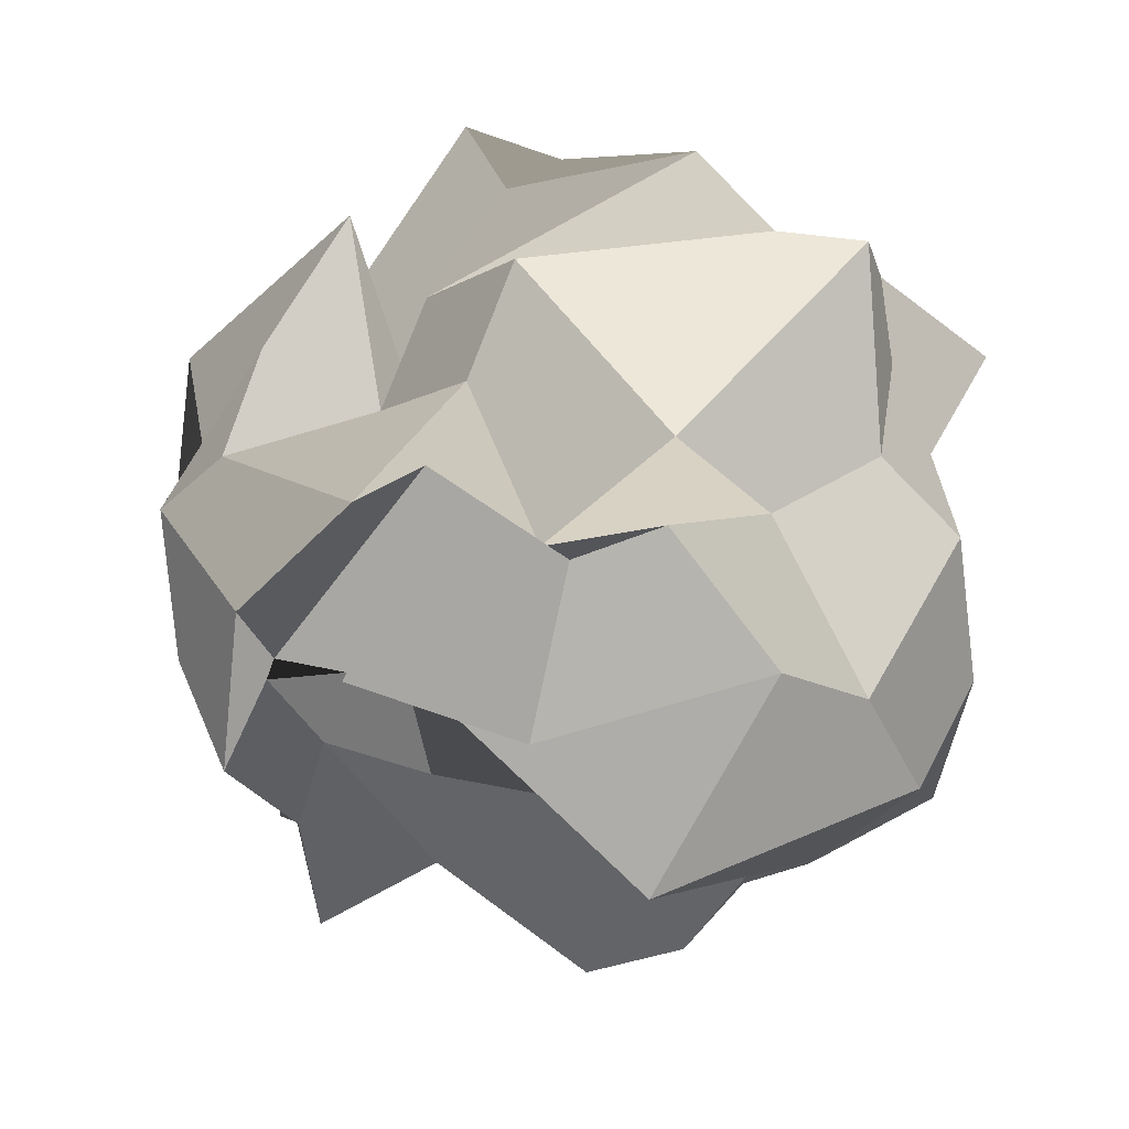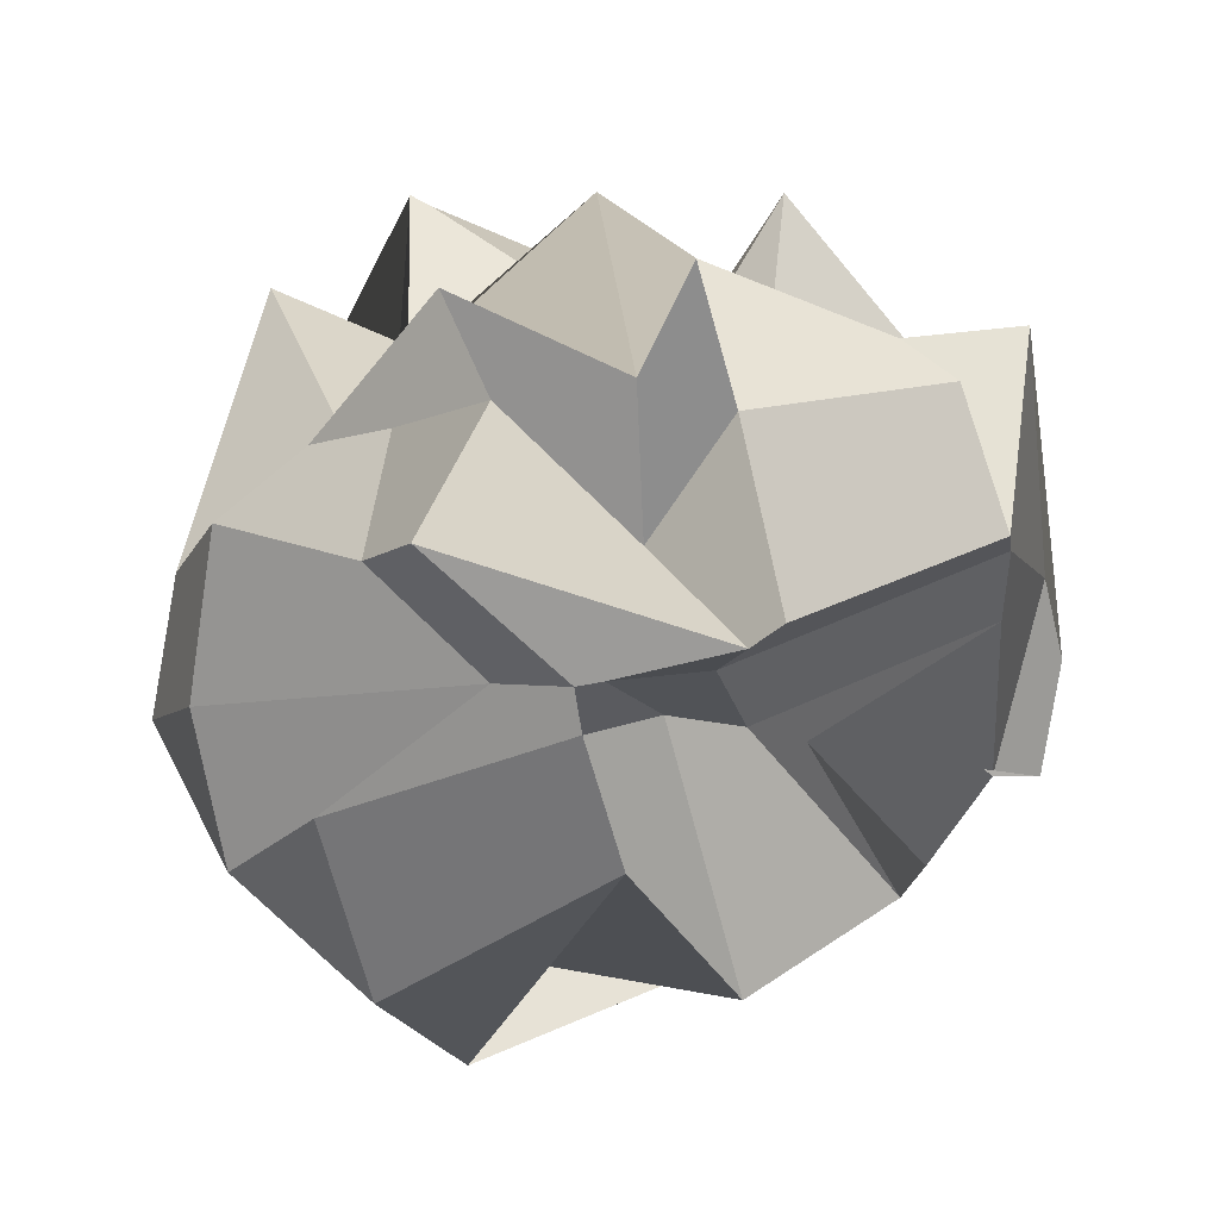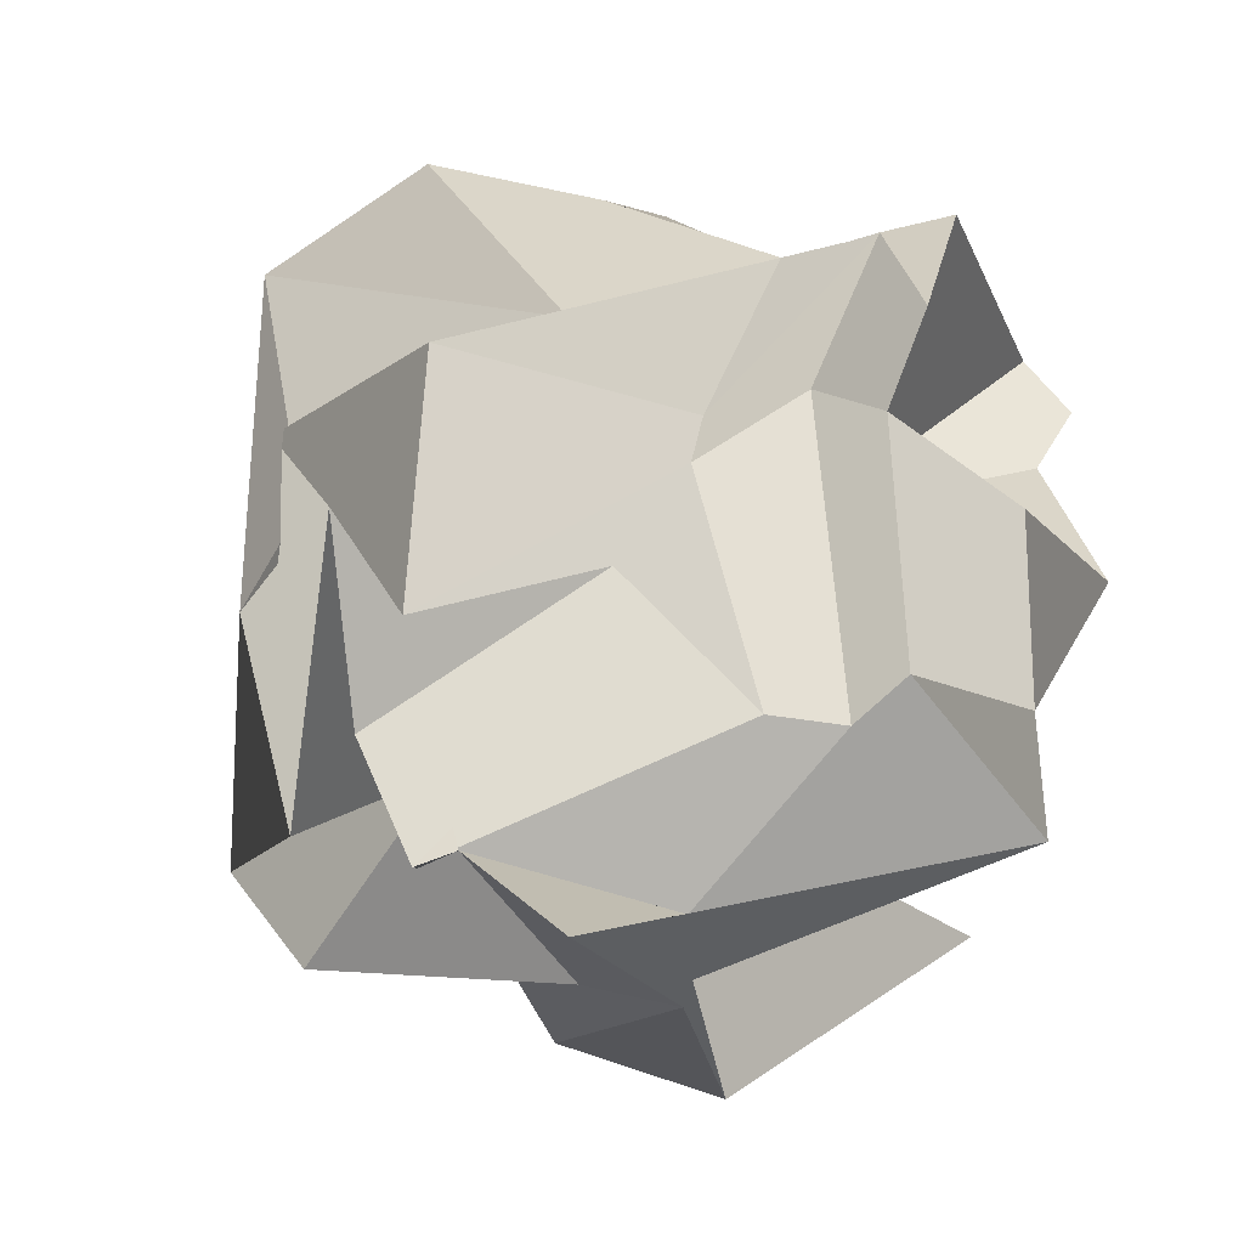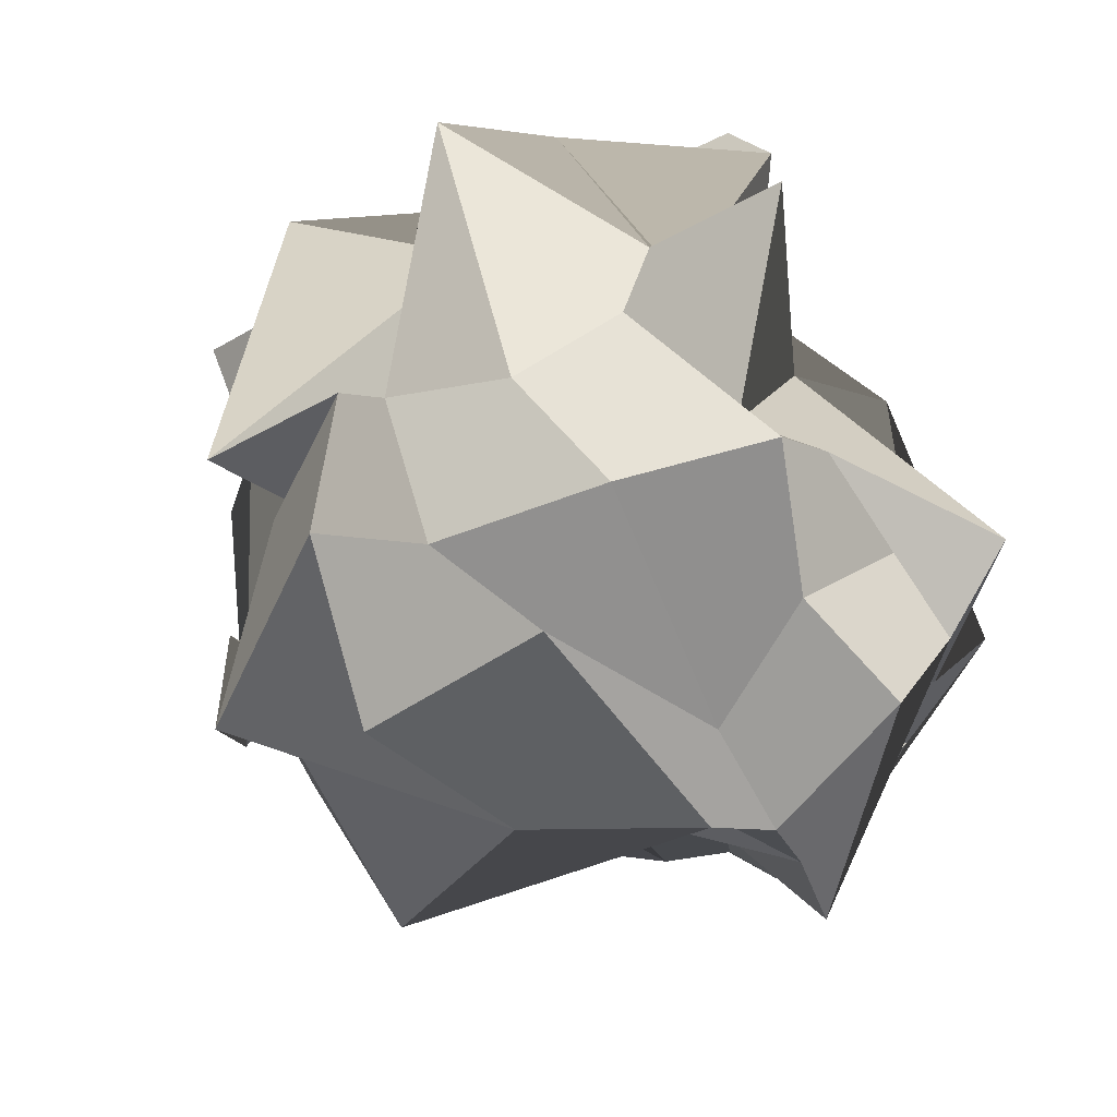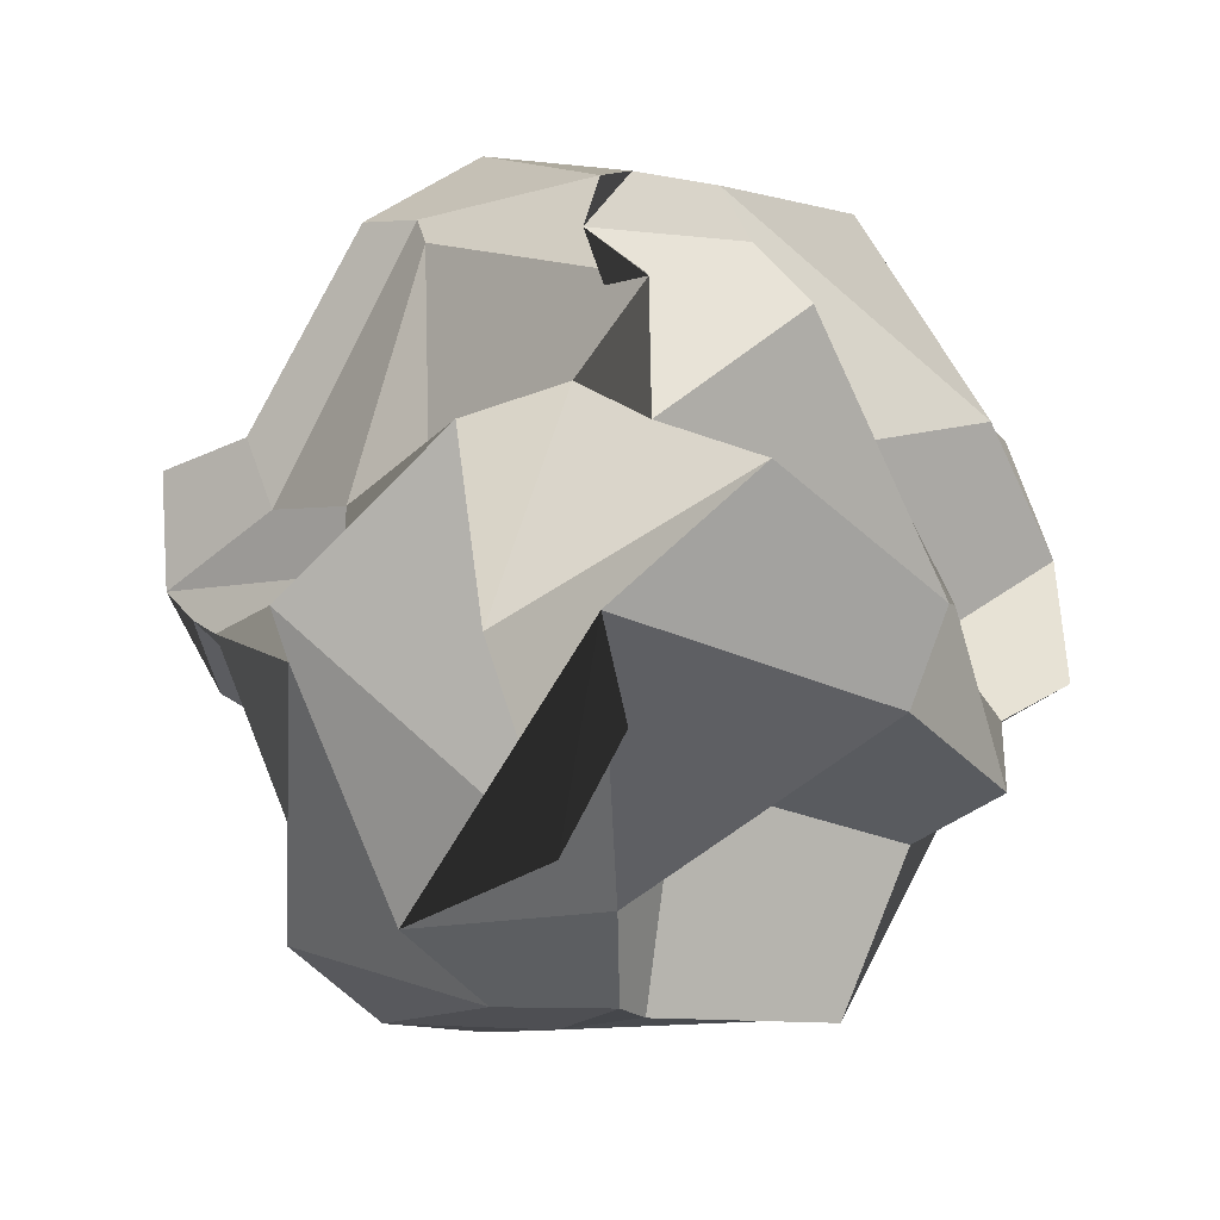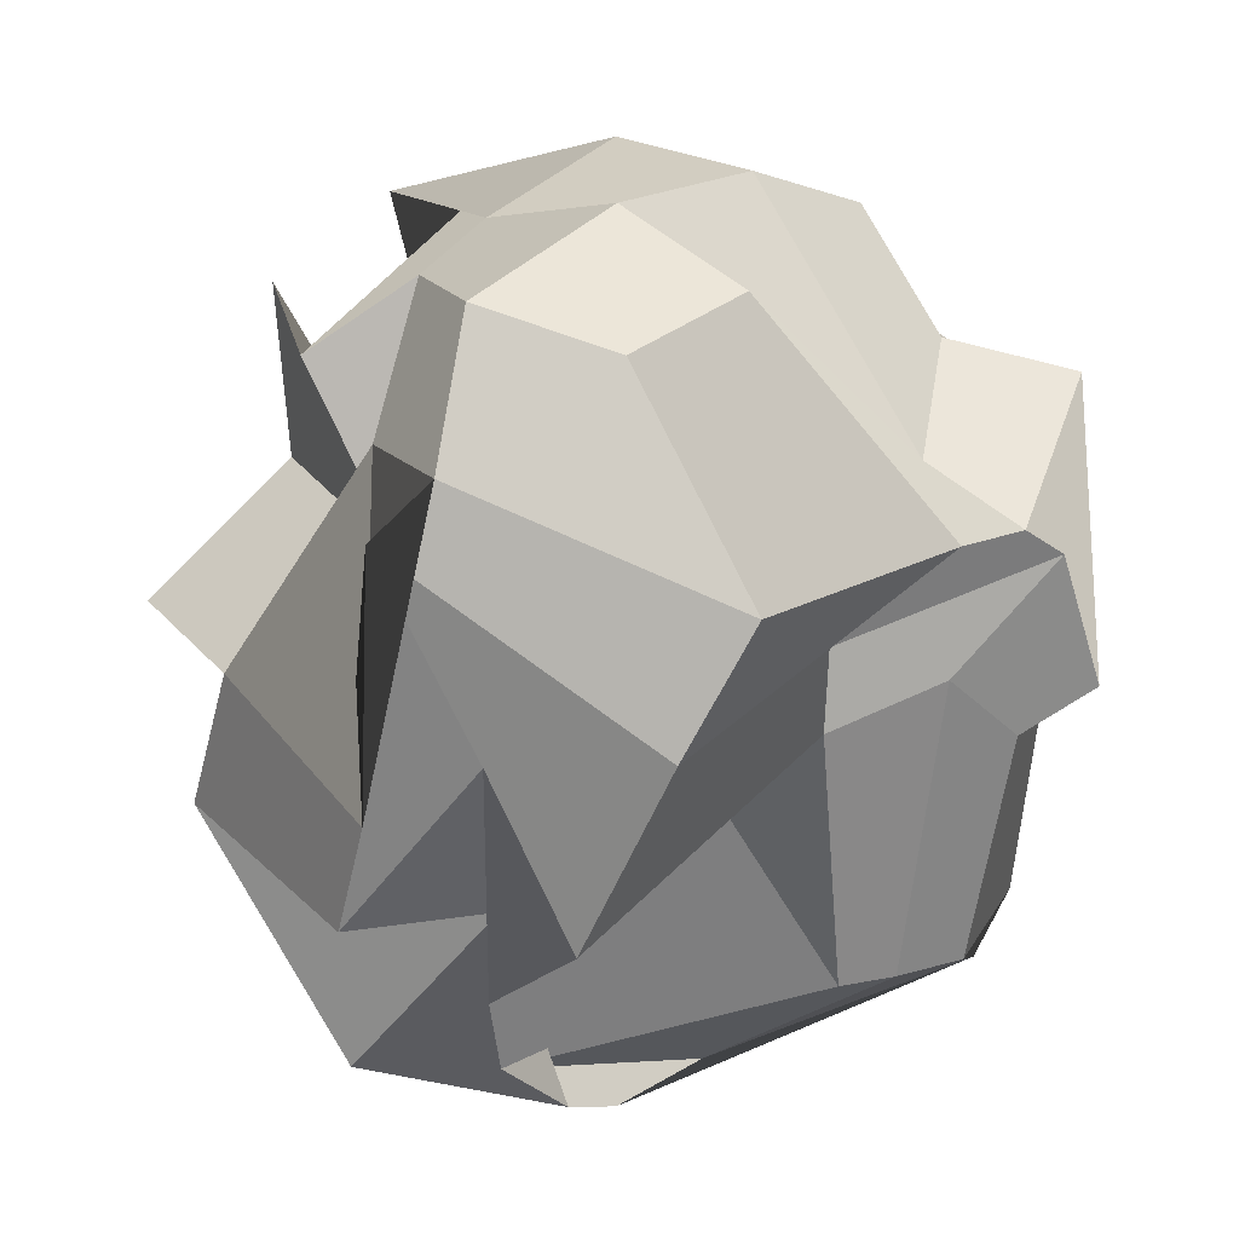
<metadata>
{"format":"obj","ext":"obj","renderer":"f3d","projection":"perspective","resolution":1024,"background":"white","views":[{"elev":36.8,"azim":-44.2,"up":"+Y"},{"elev":18.8,"azim":79.2,"up":"+Y"},{"elev":-46.4,"azim":71.3,"up":"+Z"},{"elev":60.1,"azim":70.5,"up":"+Z"},{"elev":-68.4,"azim":170.7,"up":"+Y"},{"elev":7.7,"azim":42.0,"up":"+Z"}]}
</metadata>
<code>
o Cube
v 0.4954 0.5456 -0.5
v 0.3861 -0.1208 -0.2812
v 0.4453 0.5 0.4398
v 0.5 -0.5 0.5
v -0.3633 0.5 -0.4234
v -0.3861 -0.2858 -0.4134
v -0.3031 0.3815 0.3441
v -0.5 -0.3223 0.5912
v -0.5501 -0.263 -0.2146
v -0.6643 -0.4847 0.02279
v -0.5729 -0.2174 0.2693
v 0.1736 -0.4727 -0.5729
v 0.02552 -0.2951 -0.4728
v -0.1873 -0.4462 -0.7534
v 0.5729 0.2967 -0.5729
v 0.4728 0.237 -0.6096
v 0.4499 0.1026 -0.6057
v -0.5729 -0.004962 0.263
v -0.6096 0.2507 0.2404
v -0.5729 0.2237 0.5228
v 0.5073 0.2967 0.5018
v 0.6096 0.1094 0.3088
v 0.4636 -0.1654 0.5893
v -0.469 0.2967 -0.4964
v -0.6096 0.1048 -0.4409
v -0.3724 -0.09156 -0.4316
v 0.2775 0.4316 0.562
v 0.103 0.3361 0.4564
v -0.2967 0.5729 0.5729
v 0.5729 0.5346 -0.1052
v 0.3589 0.2468 0.005469
v 0.5729 0.5729 0.2967
v -0.1216 -0.6003 0.4836
v -0.09845 -0.3525 0.6096
v 0.138 -0.48 0.5729
v -0.5729 0.6823 0.2784
v -0.6898 0.6369 0.2242
v -0.5684 0.4134 -0.2967
v -0.1818 0.737 -0.3651
v -0.09936 0.3361 -0.3088
v 0.2967 0.5729 -0.4526
v 0.5729 -0.2612 0.07788
v 0.605 -0.4993 -0.1203
v 0.3496 -0.4508 -0.4717
v 0.4328 0.7563 -0.06458
v -0.02735 0.5084 -0.3331
v -0.266 0.4191 -0.2013
v 0.5382 0.5886 0.05469
v -0.1048 0.7666 0
v -0.1353 0.4719 -0.1039
v 0.4474 0.729 0.3599
v -0.02735 0.5084 0.3331
v -0.3481 0.4191 0.3162
v 0.3162 -0.3162 0.729
v 0.3331 -0 0.7818
v 0.3162 0.3162 0.729
v -0 -0.2921 0.7043
v 0.1185 -0.1003 0.8395
v 0.01823 0.1372 0.7818
v -0.1931 -0.07004 0.77
v -0.5063 -0.02735 0.7499
v -0.143 0.2478 0.7108
v -0.729 0.09859 0.1566
v -0.7818 0.2233 0.07336
v -0.729 0.2159 0.02903
v -0.6816 -0.2283 -0
v -0.8395 0 -0
v -0.7818 0.3331 0
v -0.574 -0.02447 -0.06549
v -0.7818 0.1139 -0.1919
v -0.6852 0.3289 -0.3417
v -0.4893 -0.533 -0.3162
v -0.1632 -0.4947 -0.5027
v 0.2542 -0.5649 -0.1576
v -0.4744 -0.4719 -0.09115
v 0.07657 -0.6608 -0.2634
v 0.07427 -0.6451 0.1914
v -0.1193 -0.3826 0.1348
v -0.04922 -0.5102 0.3368
v 0.3162 -0.729 0.3162
v 0.5193 -0.03267 -0.1411
v 0.6588 0.1249 -0.05421
v 0.729 0.2232 -0.1521
v 0.5084 -0.004991 0
v 0.8395 0.186 0.1641
v 0.8775 0.2383 -0.05469
v 0.729 0.05575 0.1794
v 0.7818 0.1586 0.2019
v 0.729 0.3927 0.4474
v -0.1111 -0.0108 -0.729
v -0.05057 0.1458 -0.7818
v -0.3162 0.3162 -0.729
v 0.1914 -0.3012 -0.7818
v 0.1185 -0.1003 -0.8395
v 0.01823 0.1372 -0.7818
v 0.0746 -0.3435 -0.729
v 0.1645 0.07748 -0.7818
v 0.3754 0.6051 -0.6579
f 45 46 49 48
f 46 47 50 49
f 48 49 52 51
f 49 50 53 52
f 1 41 45 30
f 41 40 46 45
f 40 39 47 46
f 39 5 38 47
f 47 38 37 50
f 50 37 36 53
f 53 36 7 29
f 52 53 29 28
f 51 52 28 27
f 32 51 27 3
f 31 48 51 32
f 30 45 48 31
f 54 55 58 57
f 55 56 59 58
f 57 58 61 60
f 58 59 62 61
f 4 23 54 35
f 23 22 55 54
f 22 21 56 55
f 21 3 27 56
f 56 27 28 59
f 59 28 29 62
f 62 29 7 20
f 61 62 20 19
f 60 61 19 18
f 33 60 18 8
f 34 57 60 33
f 35 54 57 34
f 63 64 67 66
f 64 65 68 67
f 66 67 70 69
f 67 68 71 70
f 8 18 63 11
f 18 19 64 63
f 19 20 65 64
f 20 7 36 65
f 65 36 37 68
f 68 37 38 71
f 71 38 5 24
f 70 71 24 25
f 69 70 25 26
f 9 69 26 6
f 10 66 69 9
f 11 63 66 10
f 72 73 76 75
f 73 74 77 76
f 75 76 79 78
f 76 77 80 79
f 6 14 72 9
f 14 13 73 72
f 13 12 74 73
f 12 2 44 74
f 74 44 43 77
f 77 43 42 80
f 80 42 4 35
f 79 80 35 34
f 78 79 34 33
f 11 78 33 8
f 10 75 78 11
f 9 72 75 10
f 81 82 85 84
f 82 83 86 85
f 84 85 88 87
f 85 86 89 88
f 2 17 81 44
f 17 16 82 81
f 16 15 83 82
f 15 1 30 83
f 83 30 31 86
f 86 31 32 89
f 89 32 3 21
f 88 89 21 22
f 87 88 22 23
f 42 87 23 4
f 43 84 87 42
f 44 81 84 43
f 90 91 94 93
f 91 92 95 94
f 93 94 97 96
f 94 95 98 97
f 6 26 90 14
f 26 25 91 90
f 25 24 92 91
f 24 5 39 92
f 92 39 40 95
f 95 40 41 98
f 98 41 1 15
f 97 98 15 16
f 96 97 16 17
f 12 96 17 2
f 13 93 96 12
f 14 90 93 13

</code>
